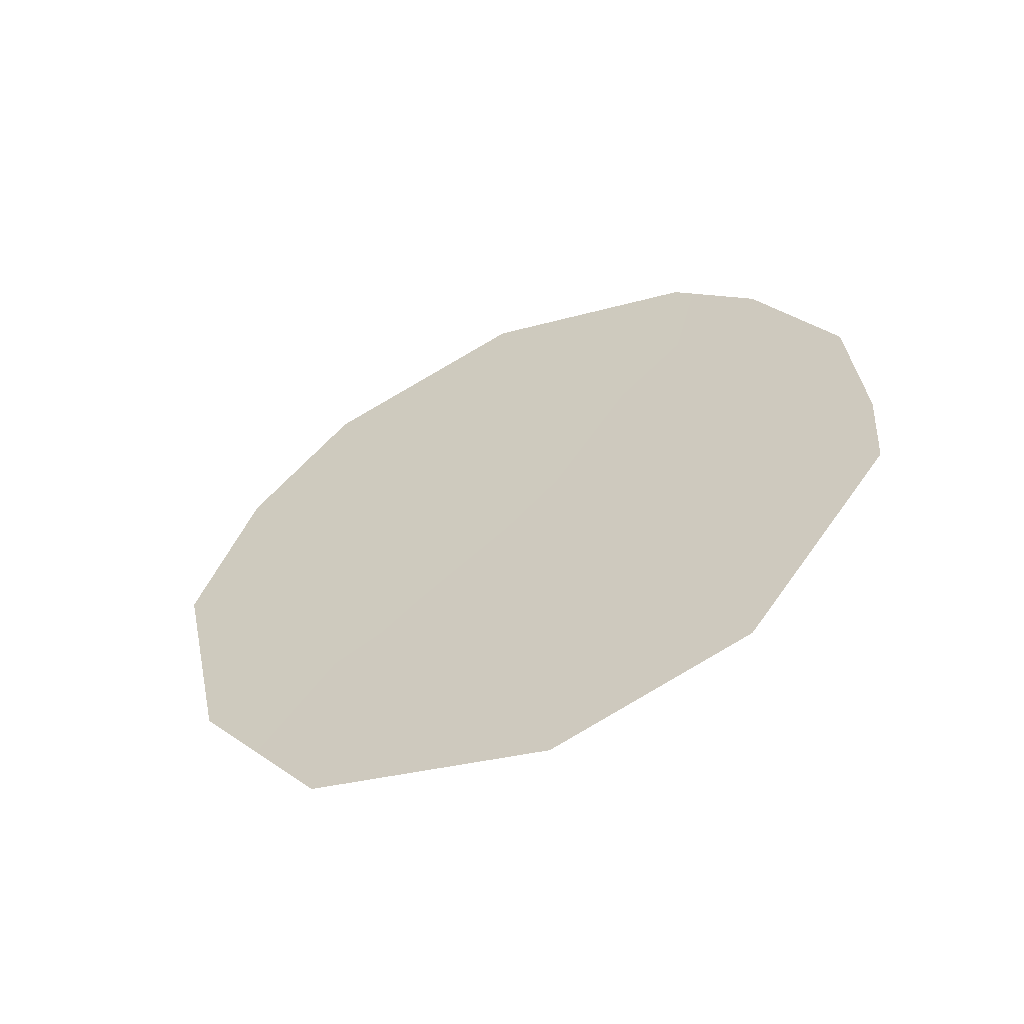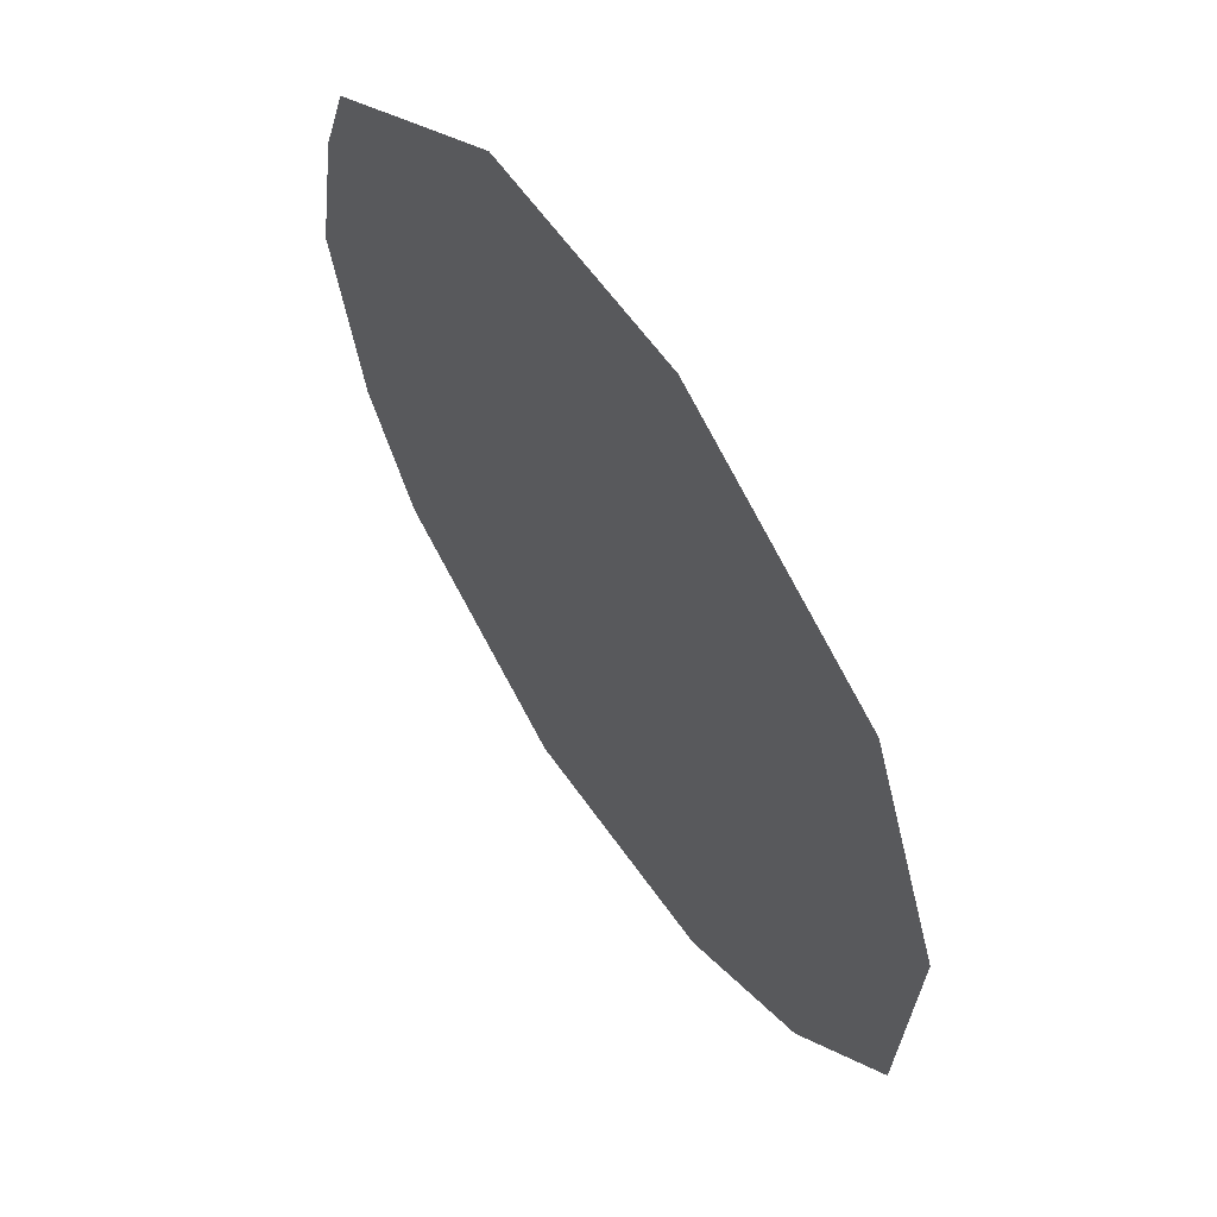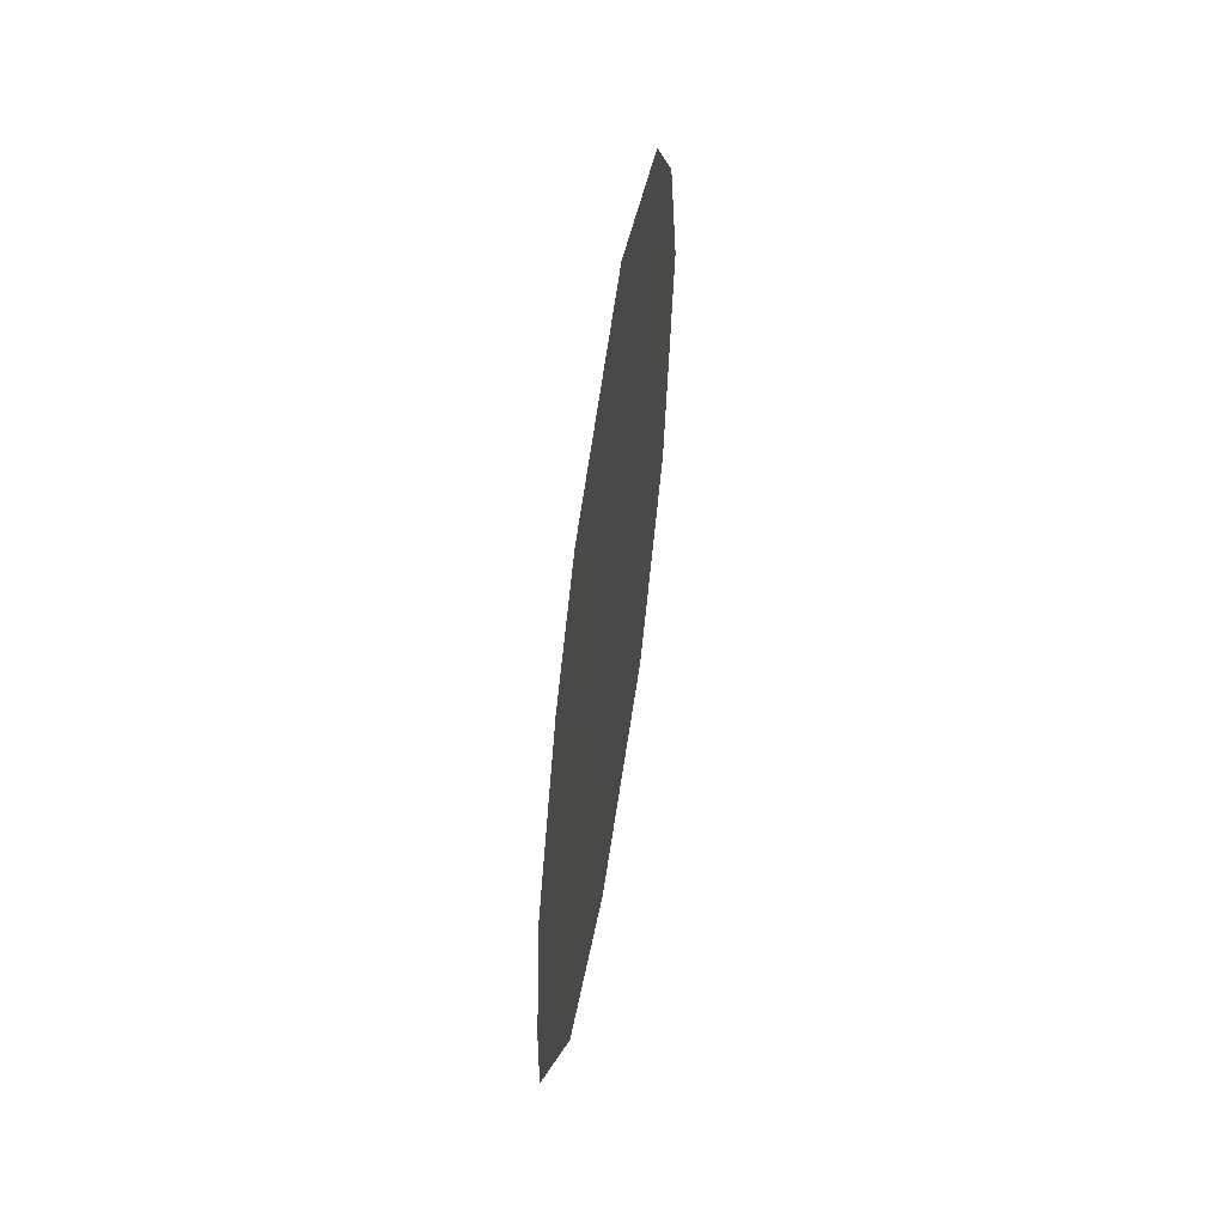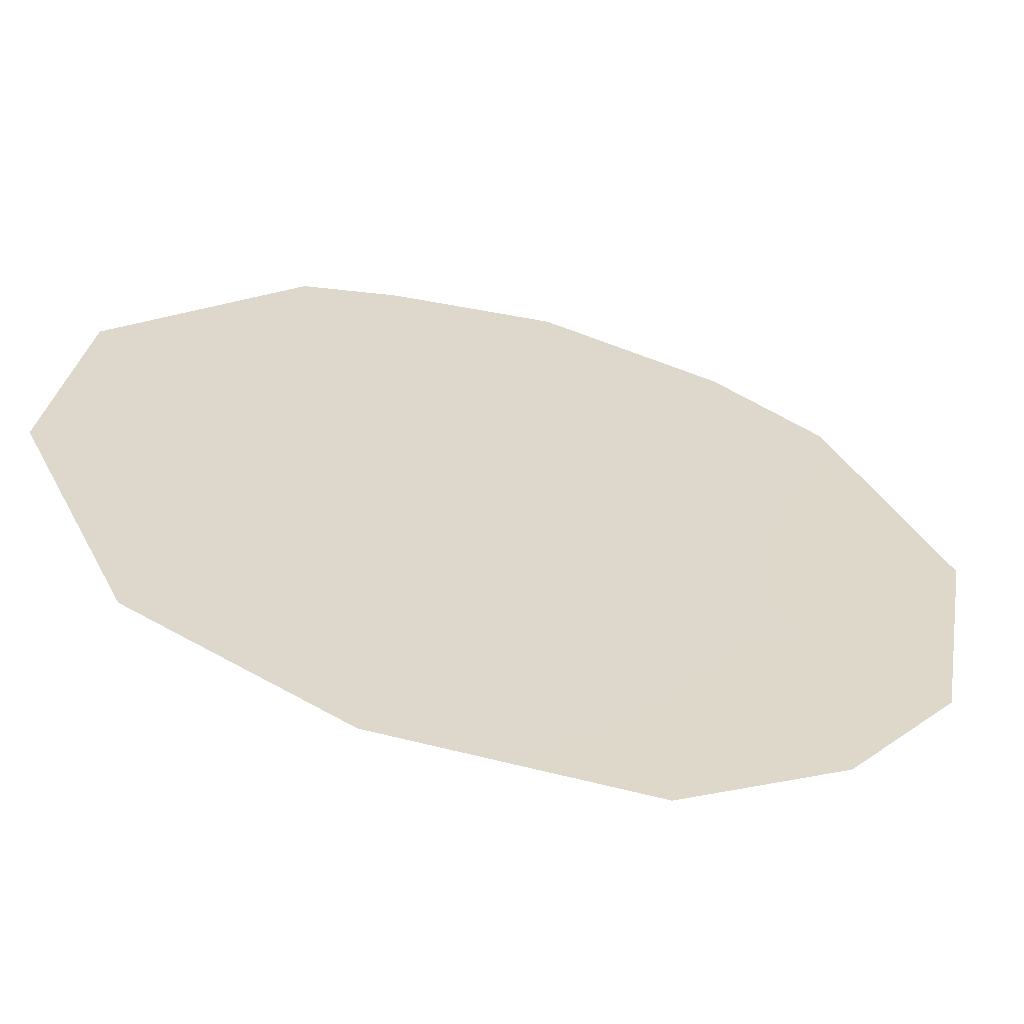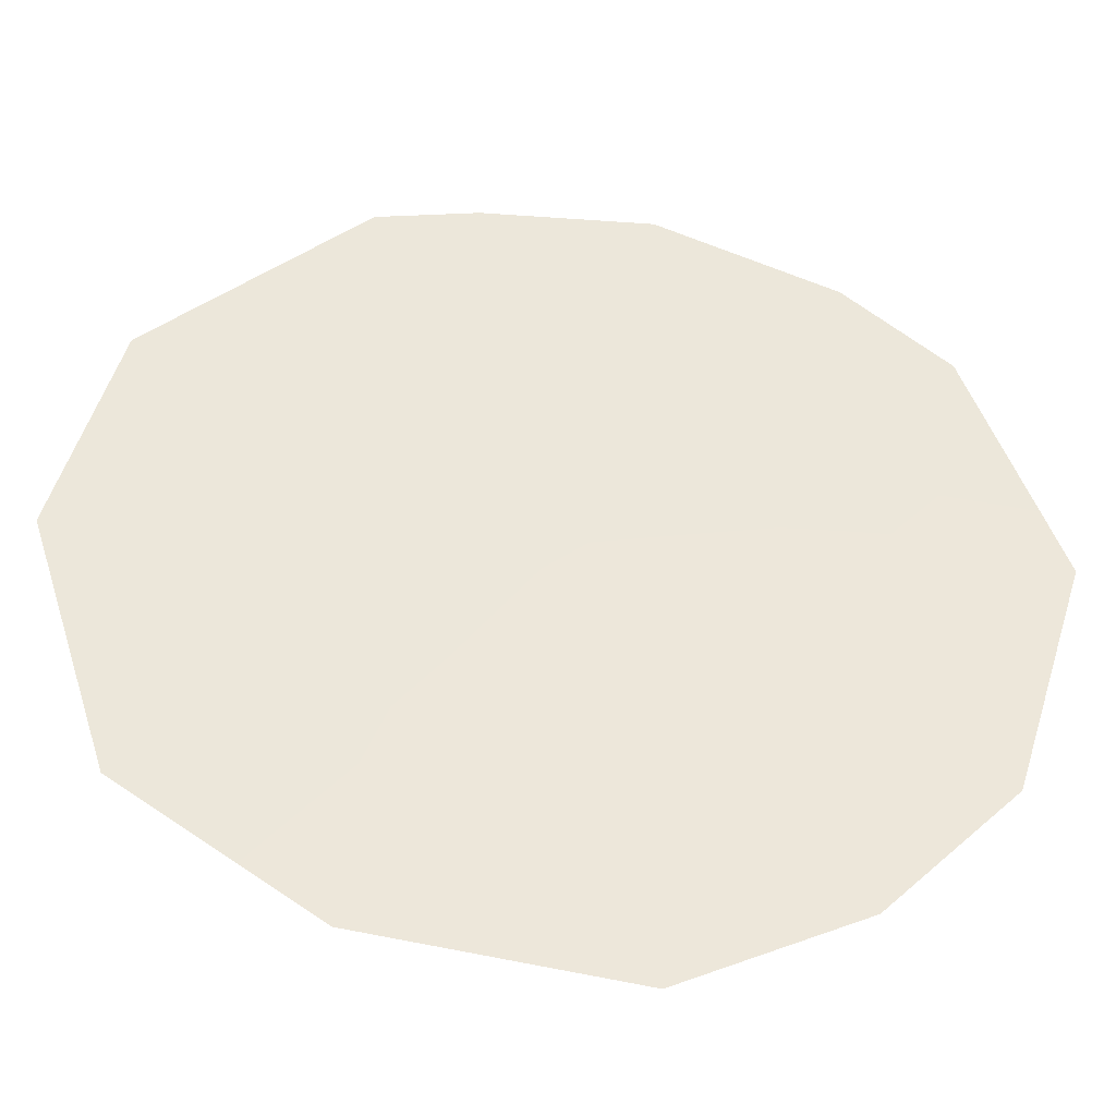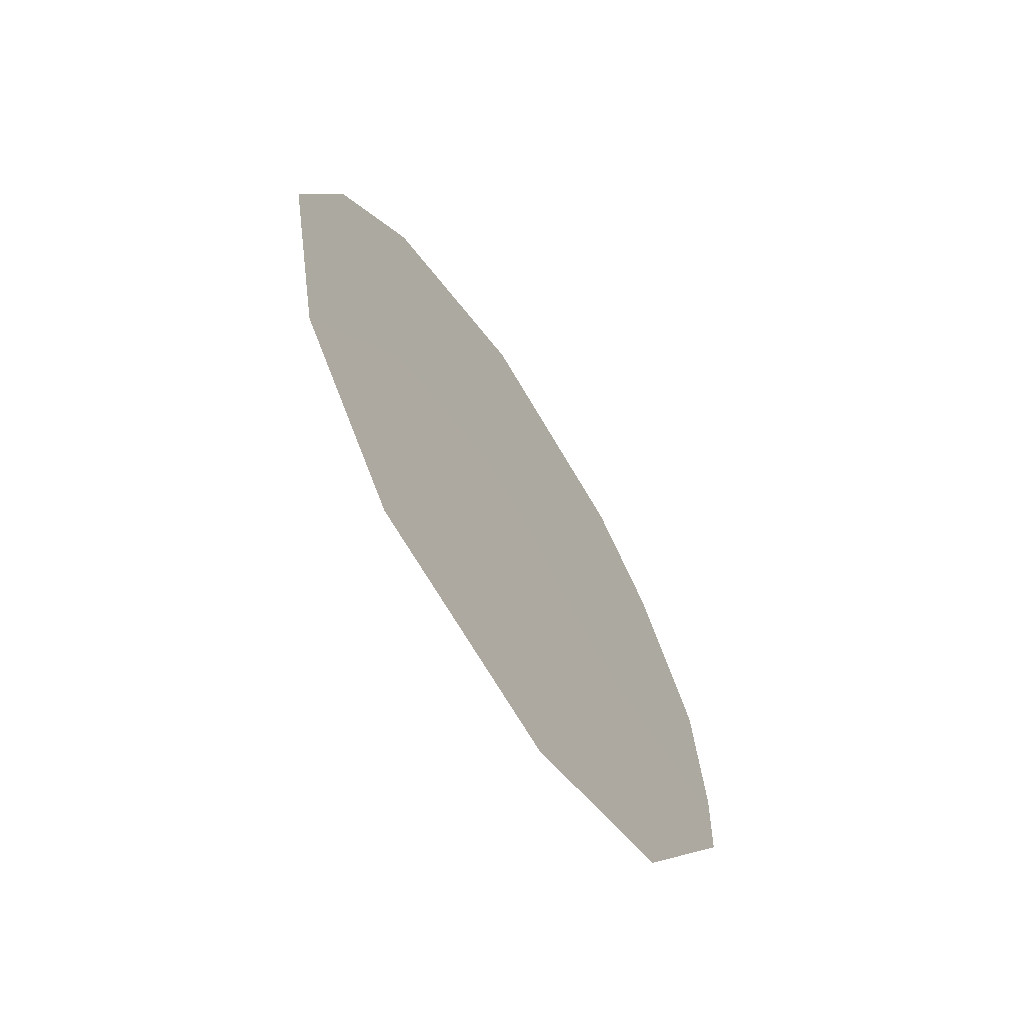
<metadata>
{"format":"obj","ext":"obj","renderer":"f3d","projection":"perspective","resolution":1024,"background":"white","views":[{"elev":-56.8,"azim":-98.7,"up":"+Y"},{"elev":-15.7,"azim":-9.2,"up":"+Z"},{"elev":52.2,"azim":-24.6,"up":"+Y"},{"elev":-25.3,"azim":73.7,"up":"+Z"},{"elev":-5.7,"azim":86.5,"up":"+Z"},{"elev":-63.6,"azim":179.9,"up":"+Y"}]}
</metadata>
<code>
v 81.84 -34.46 71.83
v 81.17 -35.69 72.83
v 80.39 -41.24 73.89
v 81.91 -33.26 71.75
v 79.55 -39.12 75.21
v 83.7 -35.25 68.97
v 83.09 -34.01 69.91
v 83.73 -39.38 68.89
v 84.04 -36.94 68.44
v 80.12 -34.92 74.45
v 80.63 -34 73.69
v 82.94 -41.18 70.05
v 79.63 -36.56 75.16
v 80.54 -37.13 73.76
v 79.53 -38.16 75.27
v 83.04 -37.37 69.96
v 81.96 -37.35 71.61
v 83.26 -35.81 69.65
v 82.57 -39.12 70.65
v 82.41 -35.71 70.95
v 81.53 -41.89 72.17
v 81.54 -38.85 72.21
v 81.58 -40.36 72.11
v 80.53 -39.18 73.73
f 14 2 17
f 2 10 11
f 18 16 20
f 14 13 10
f 24 3 5
f 24 5 15
f 14 15 13
f 18 7 6
f 24 23 3
f 8 19 16
f 2 14 10
f 19 8 12
f 15 14 24
f 9 18 6
f 17 19 22
f 17 2 20
f 11 4 1
f 20 7 18
f 7 20 1
f 21 3 23
f 18 9 16
f 20 16 17
f 16 9 8
f 16 19 17
f 1 20 2
f 22 24 14
f 17 22 14
f 12 23 19
f 23 12 21
f 19 23 22
f 24 22 23
f 1 4 7
f 11 1 2

</code>
